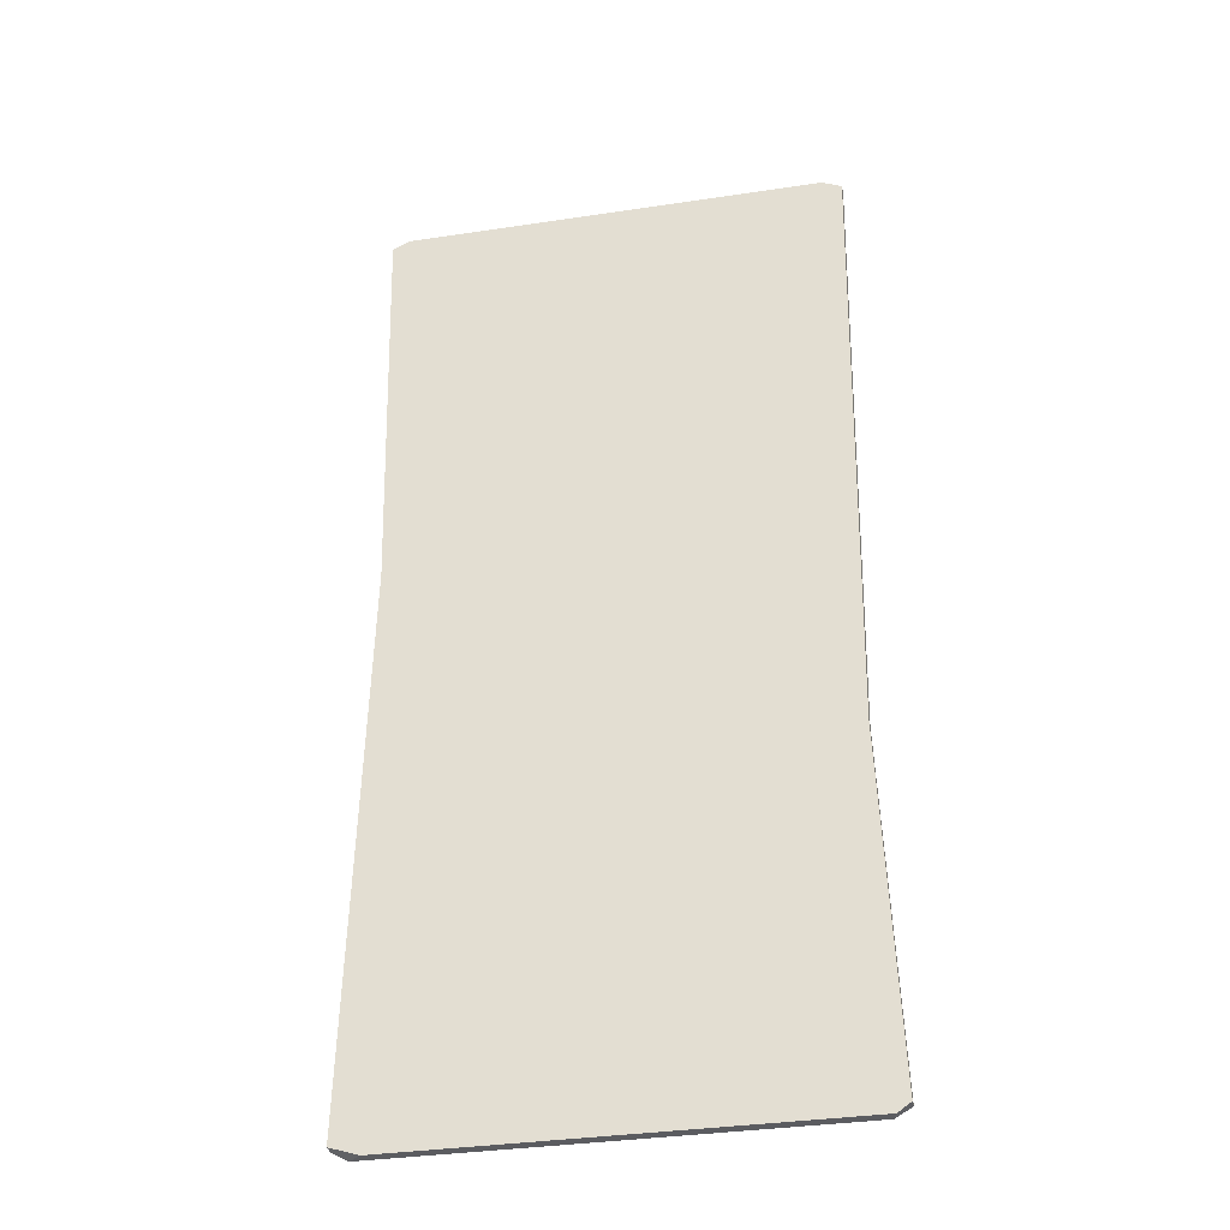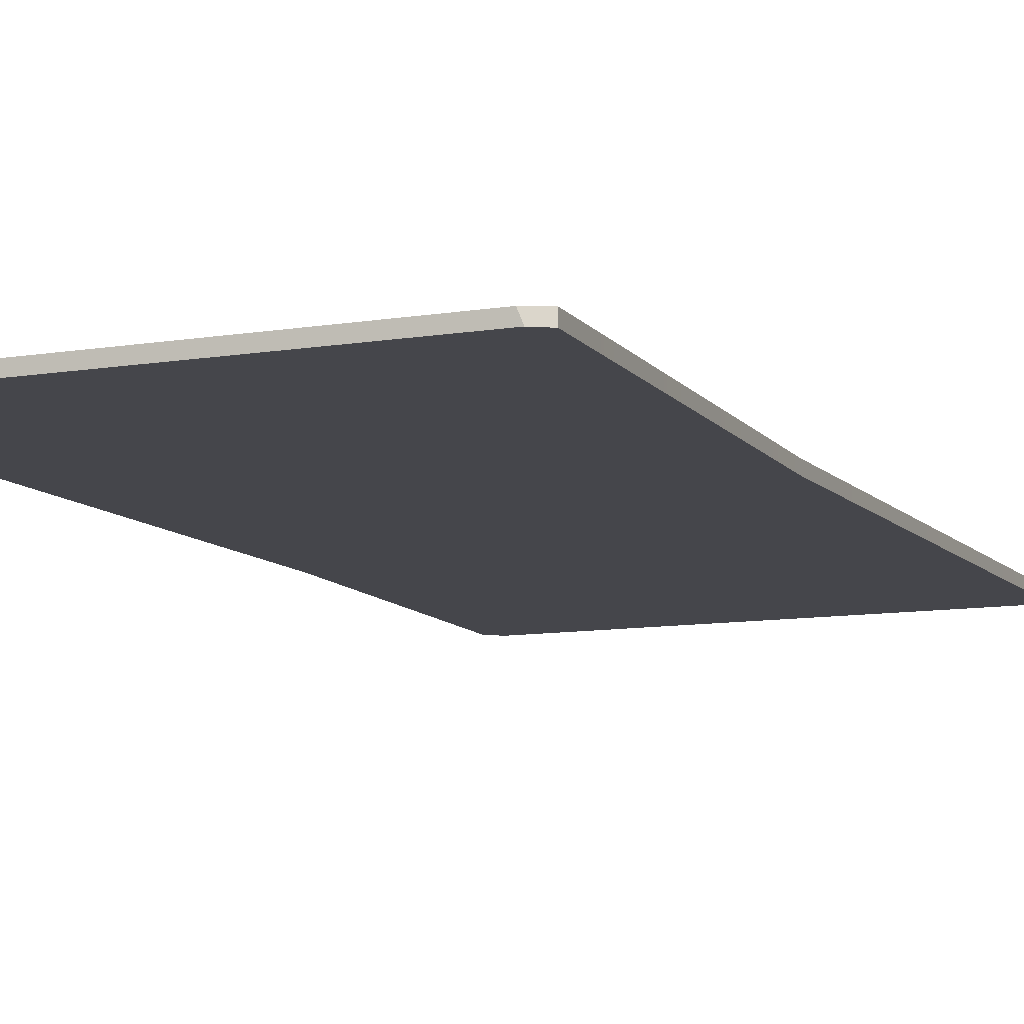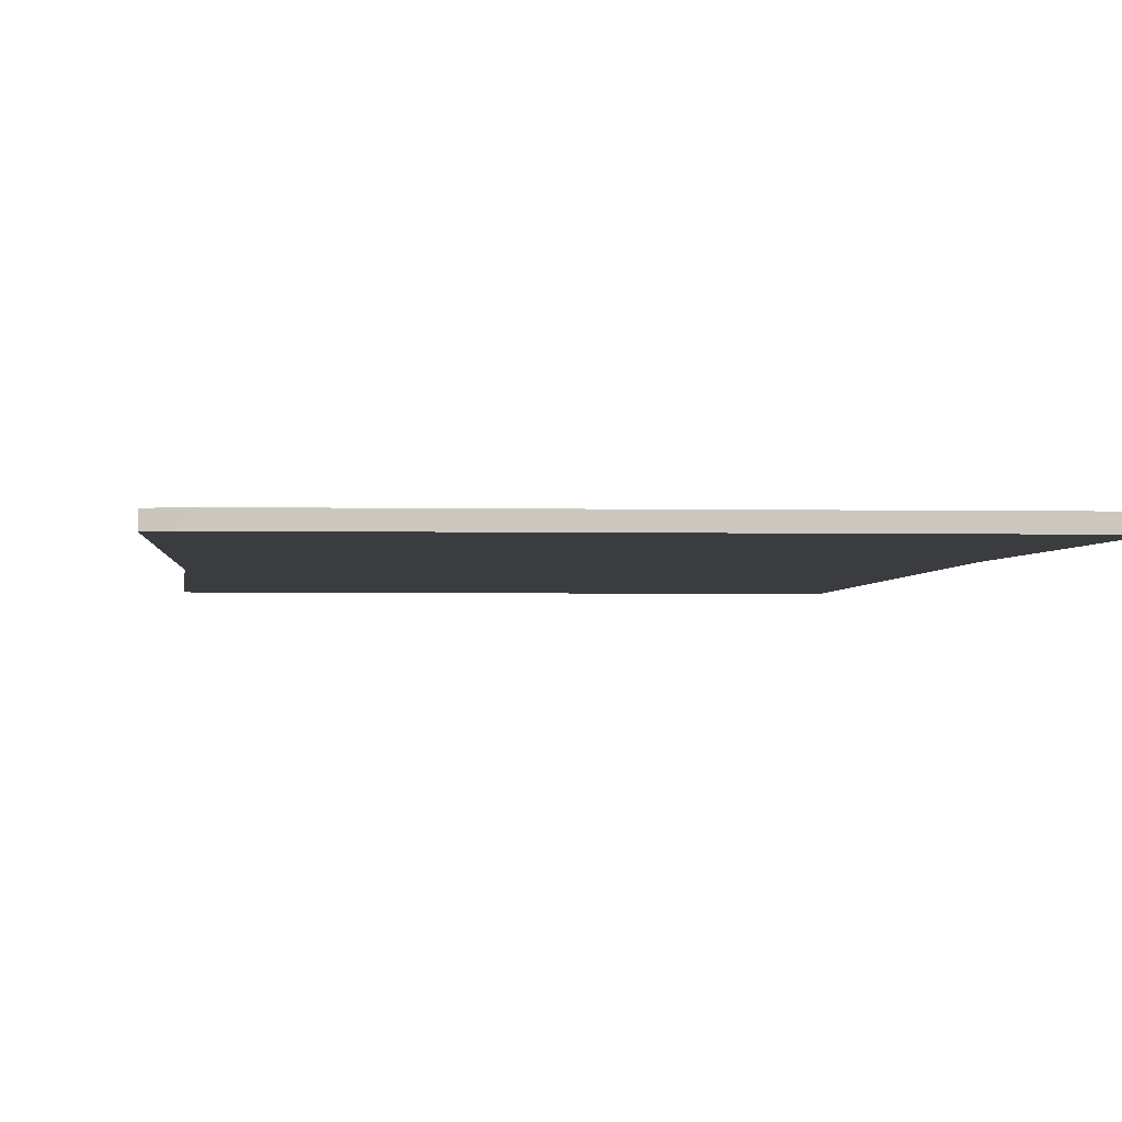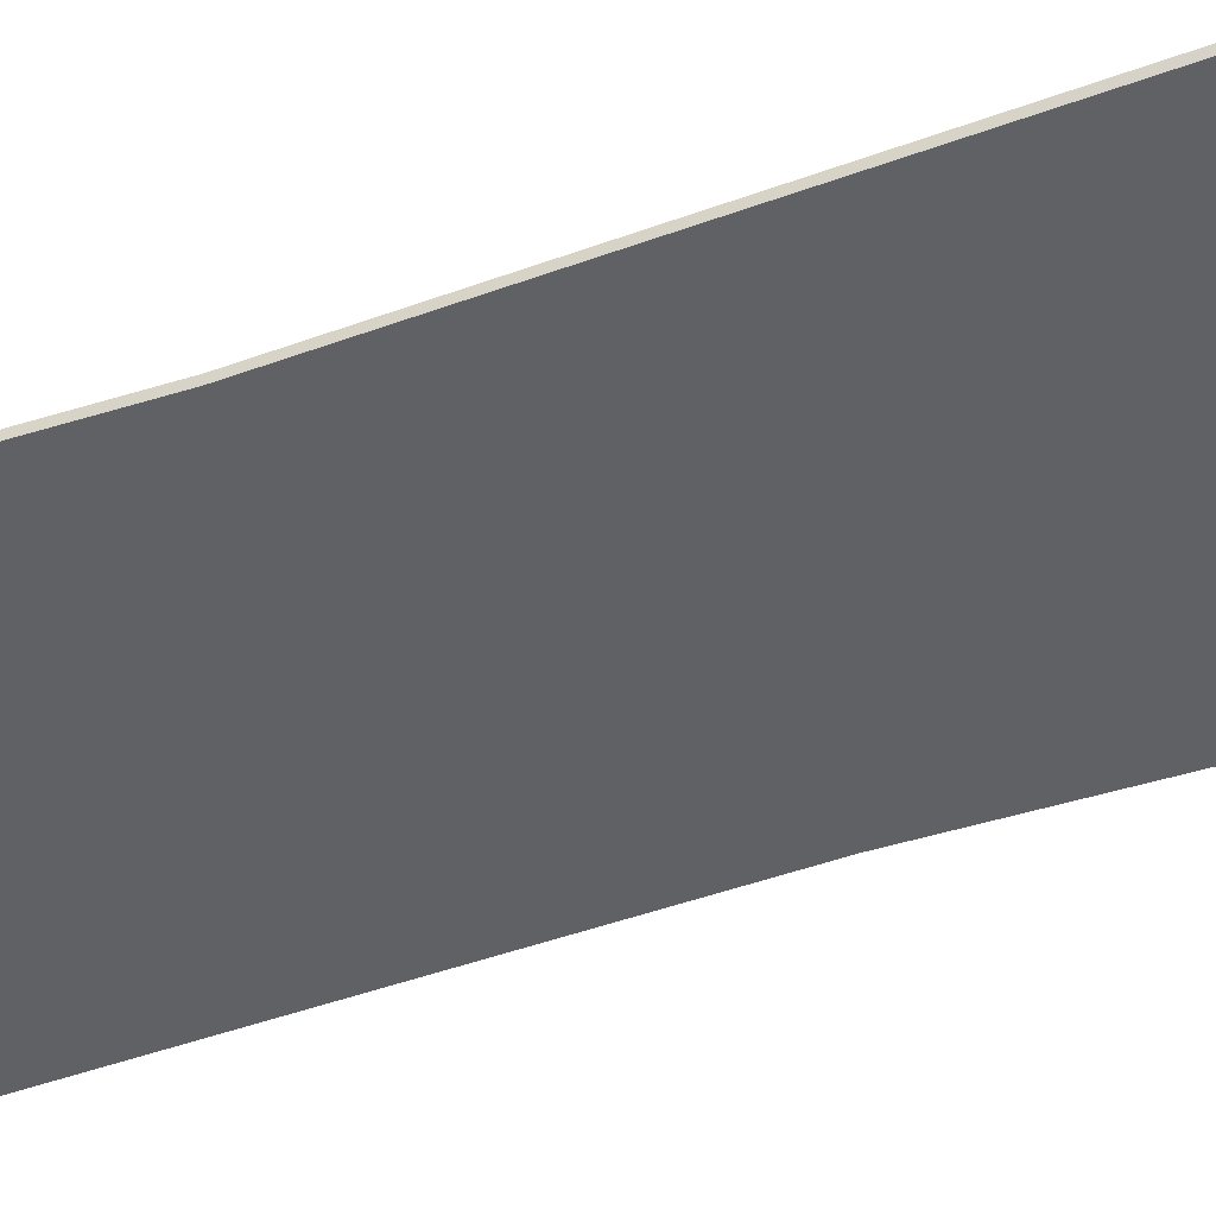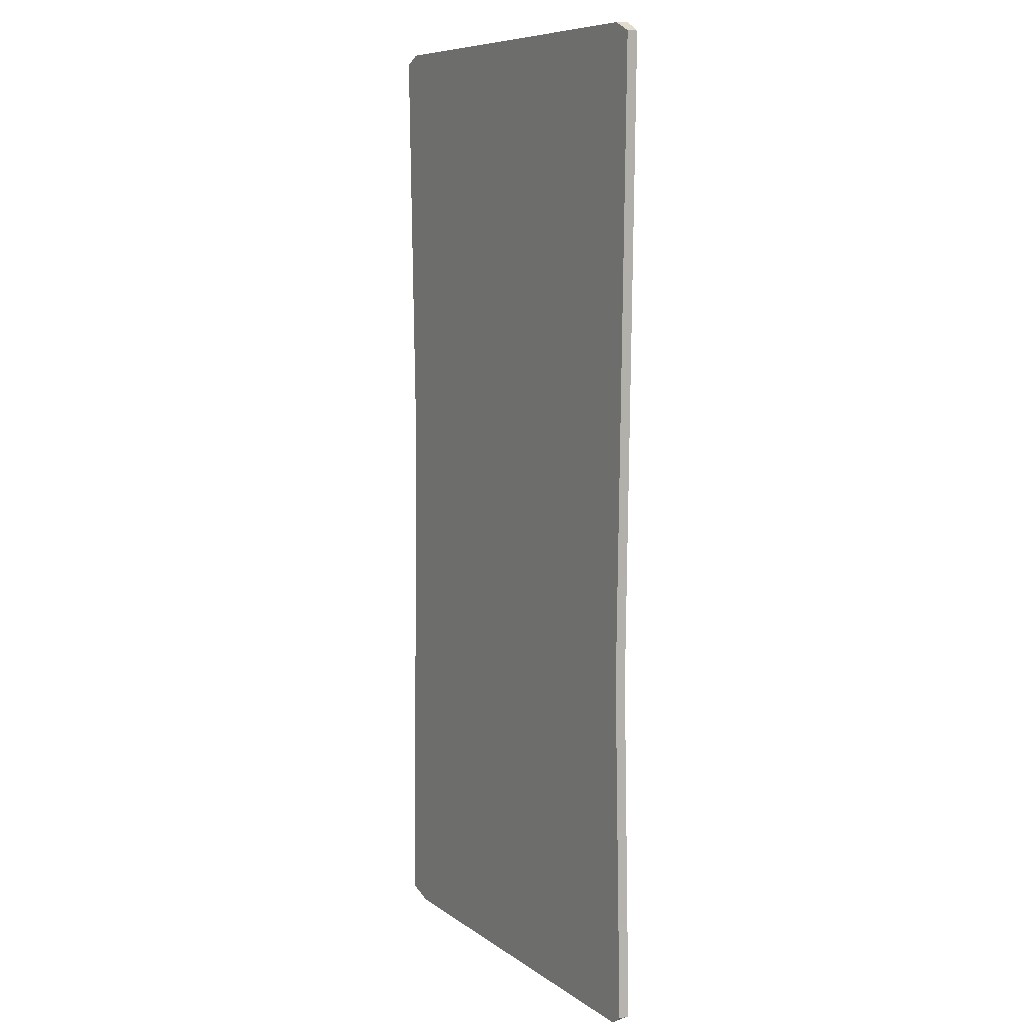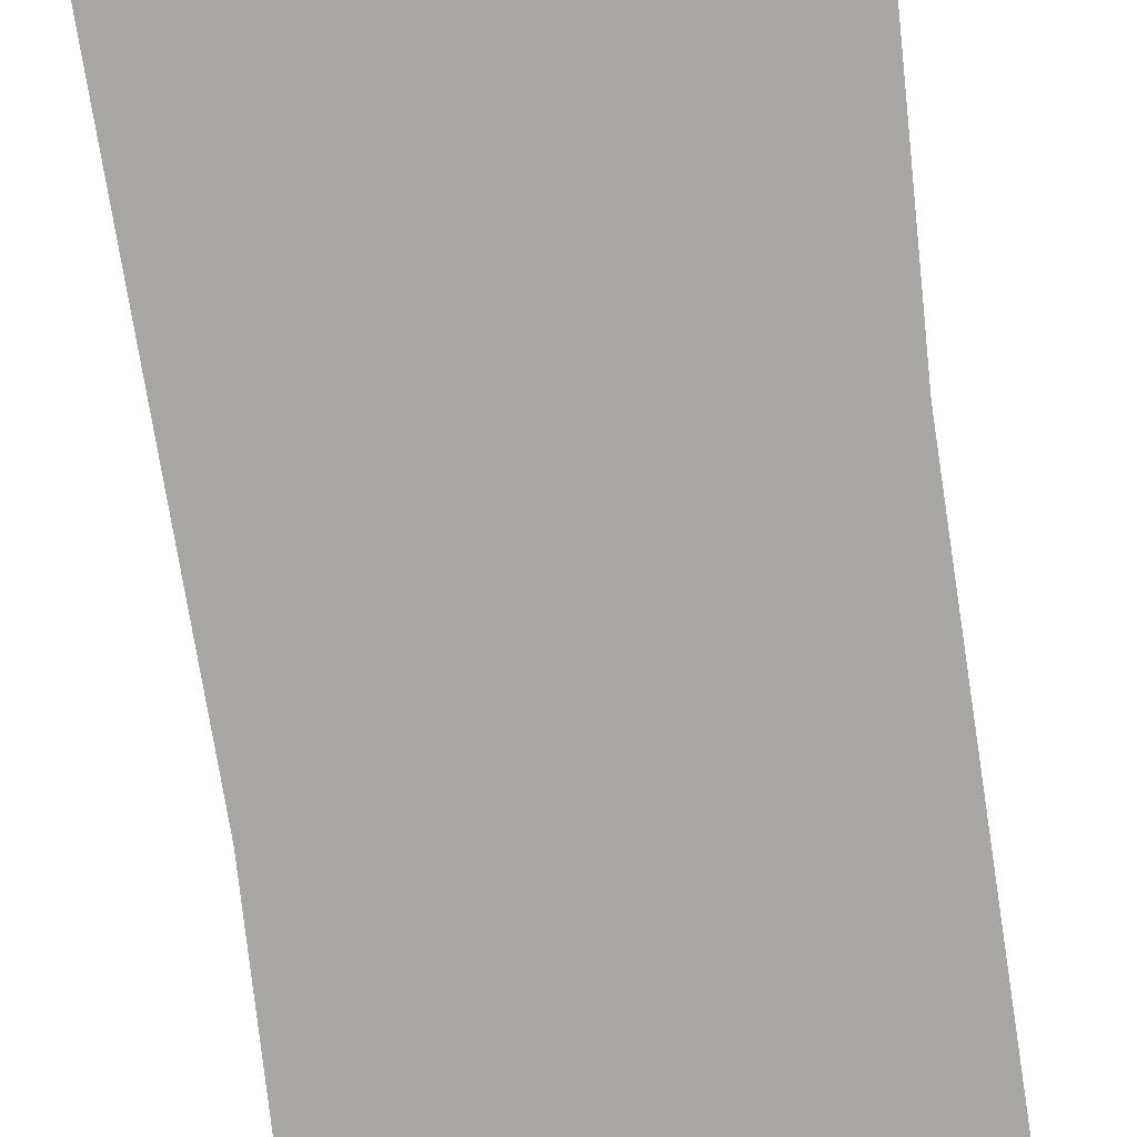
<metadata>
{"format":"obj","ext":"obj","renderer":"f3d","projection":"perspective","resolution":1024,"background":"white","views":[{"elev":-35.0,"azim":-168.7,"up":"+Z"},{"elev":-10.1,"azim":23.1,"up":"+Y"},{"elev":-2.1,"azim":175.2,"up":"+Y"},{"elev":-49.4,"azim":-69.4,"up":"+Y"},{"elev":8.3,"azim":-119.2,"up":"+Z"},{"elev":-74.3,"azim":7.8,"up":"+Y"}]}
</metadata>
<code>
g SM_Prop_Rug_02
v 0.6625 0.03671 1.706
v 0.7256 0.03671 1.675
v 0.7256 0 1.675
v 0.6775 0 1.706
v -0.8709 0.03671 -1.675
v -0.8709 0 -1.675
v -0.8165 0 -1.706
v -0.8275 0.03671 -1.706
v 0.7256 0 -1.675
v 0.6712 0 -1.706
v -0.8165 0 -1.706
v -0.8709 0 -1.675
v 0.6846 0 0.2486
v -0.8299 0 -0.4878
v -0.8709 0 1.675
v 0.7256 0 1.675
v 0.6775 0 1.706
v -0.8147 0 1.706
v 0.6846 0.03671 0.2486
v 0.7256 0.03671 -1.675
v 0.7256 0 -1.675
v 0.6846 0 0.2486
v 0.7256 0.03671 1.675
v 0.7256 0 1.675
v -0.8299 0 -0.4878
v -0.8709 0 -1.675
v -0.8709 0.03671 -1.675
v -0.8299 0.03671 -0.4878
v -0.8709 0 1.675
v -0.8709 0.03671 1.675
v -0.5674 0.03671 -1.439
v 0.3881 0.03671 -1.439
v 0.4543 0.03671 -1.384
v -0.6098 0.03671 -1.384
v -0.5657 0.03671 -0.4462
v 0.4216 0.03671 0.1681
v -0.601 0.03671 1.387
v 0.4552 0.03671 1.385
v 0.3972 0.03671 1.438
v -0.5507 0.03671 1.437
v -0.8709 0 1.675
v -0.8709 0.03671 1.675
v -0.8017 0.03671 1.706
v -0.8147 0 1.706
v -0.8017 0.03671 1.706
v 0.6625 0.03671 1.706
v 0.6775 0 1.706
v -0.8147 0 1.706
v 0.6712 0 -1.706
v 0.7256 0 -1.675
v 0.7256 0.03671 -1.675
v 0.6275 0.03671 -1.706
v -0.8165 0 -1.706
v 0.6712 0 -1.706
v 0.6275 0.03671 -1.706
v -0.8275 0.03671 -1.706
v 0.4872 0.03671 0.1972
v 0.525 0.03671 -1.468
v 0.7256 0.03671 -1.675
v 0.4659 0.03671 -1.506
v 0.6846 0.03671 0.2486
v 0.6275 0.03671 -1.706
v 0.7256 0.03671 1.675
v 0.525 0.03671 1.468
v -0.8275 0.03671 -1.706
v -0.6319 0.03671 -1.506
v 0.6625 0.03671 1.706
v 0.4873 0.03671 1.506
v -0.6703 0.03671 -1.468
v -0.8709 0.03671 -1.675
v -0.6352 0.03671 1.506
v -0.8017 0.03671 1.706
v -0.8709 0.03671 1.675
v -0.6703 0.03671 1.468
v -0.8299 0.03671 -0.4878
v -0.6324 0.03671 -0.457
v 0.4216 0.03671 0.1681
v 0.4543 0.03671 -1.384
v 0.525 0.03671 -1.468
v 0.3881 0.03671 -1.439
v 0.4872 0.03671 0.1972
v 0.4659 0.03671 -1.506
v 0.4552 0.03671 1.385
v -0.6319 0.03671 -1.506
v 0.525 0.03671 1.468
v -0.5674 0.03671 -1.439
v 0.3972 0.03671 1.438
v -0.6703 0.03671 -1.468
v 0.4873 0.03671 1.506
v -0.6098 0.03671 -1.384
v -0.5507 0.03671 1.437
v -0.6352 0.03671 1.506
v -0.6703 0.03671 1.468
v -0.601 0.03671 1.387
v -0.6324 0.03671 -0.457
v -0.5657 0.03671 -0.4462
g SM_Prop_Rug_02_0
f 3 2 1
f 4 3 1
f 7 6 5
f 8 7 5
f 11 10 9
f 9 12 11
f 9 13 12
f 13 14 12
f 15 14 13
f 13 16 15
f 16 17 15
f 17 18 15
f 21 20 19
f 22 21 19
f 19 23 22
f 23 24 22
f 27 26 25
f 28 27 25
f 25 29 28
f 29 30 28
f 33 32 31
f 31 34 33
f 34 35 33
f 35 36 33
f 36 35 37
f 37 38 36
f 37 39 38
f 37 40 39
f 43 42 41
f 44 43 41
f 47 46 45
f 48 47 45
f 51 50 49
f 52 51 49
f 55 54 53
f 56 55 53
f 59 58 57
f 58 59 60
f 61 59 57
f 59 62 60
f 63 61 57
f 64 63 57
f 60 62 65
f 66 60 65
f 67 63 64
f 68 67 64
f 66 65 69
f 65 70 69
f 68 71 67
f 71 72 67
f 73 72 71
f 74 73 71
f 69 70 75
f 73 74 75
f 76 69 75
f 74 76 75
f 79 78 77
f 80 78 79
f 81 79 77
f 82 80 79
f 77 83 81
f 82 84 80
f 83 85 81
f 84 86 80
f 85 83 87
f 84 88 86
f 89 85 87
f 88 90 86
f 89 87 91
f 92 89 91
f 92 91 93
f 91 94 93
f 90 88 95
f 95 93 94
f 96 90 95
f 96 95 94

</code>
